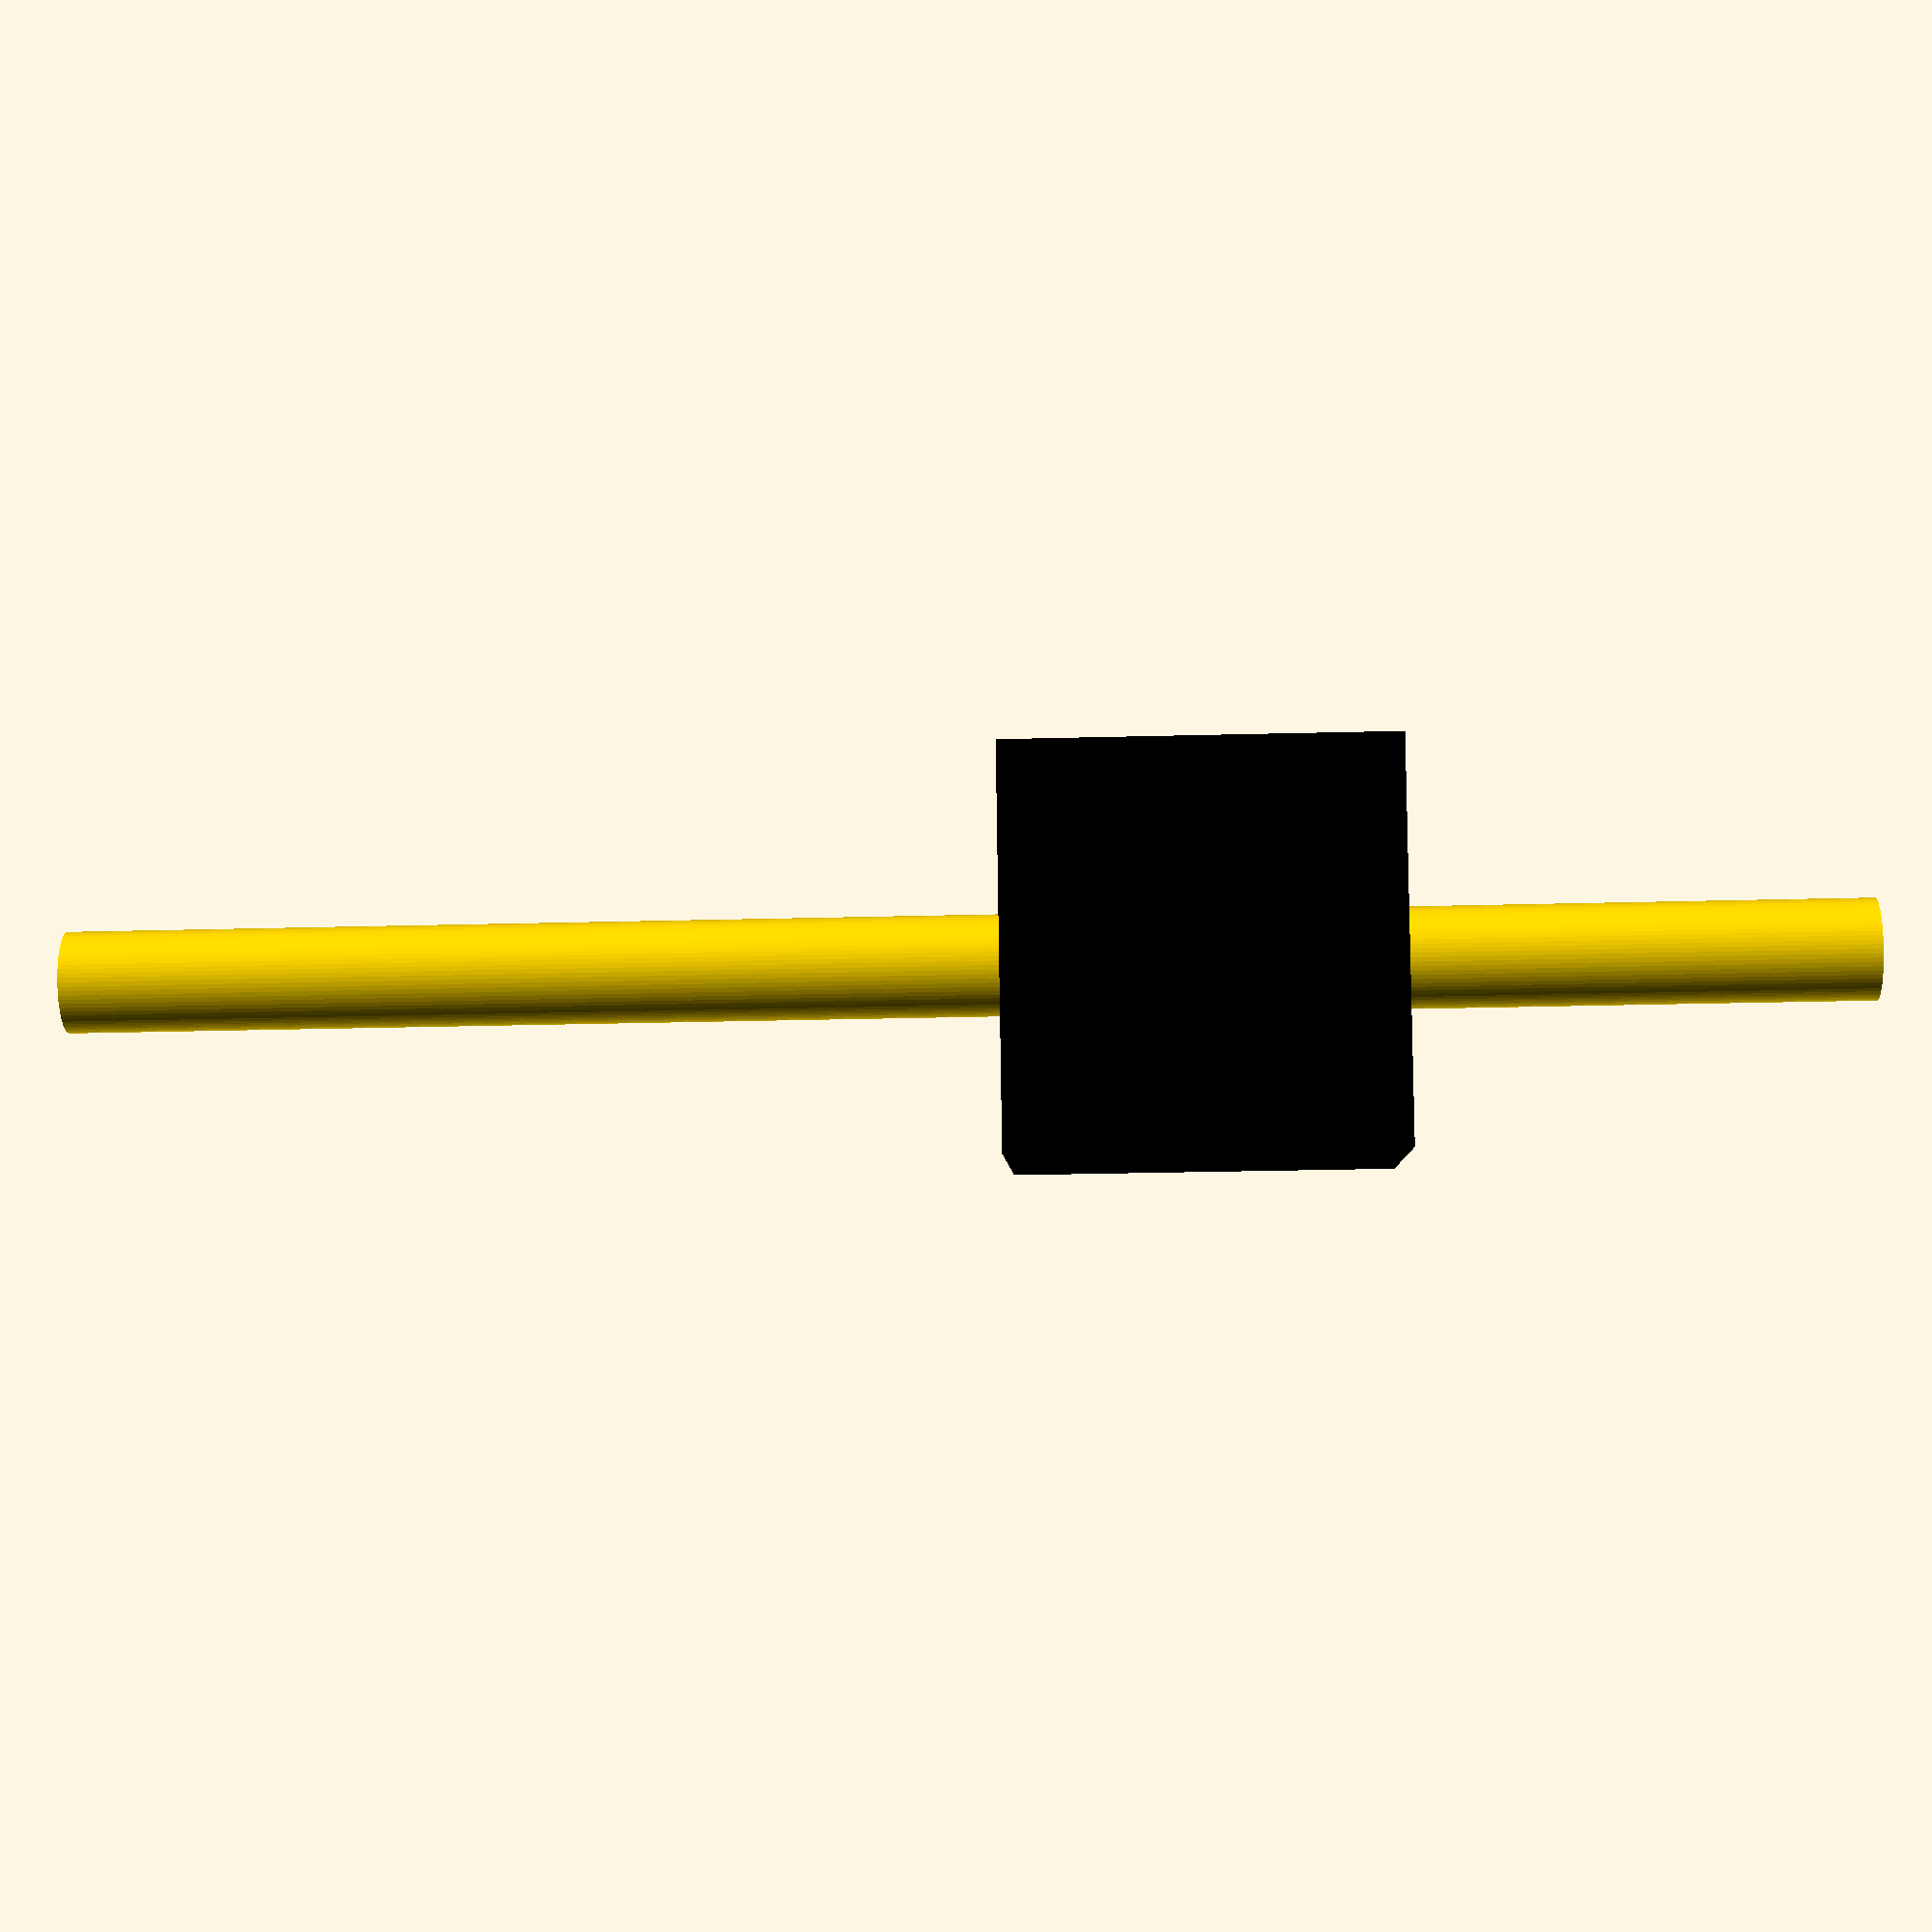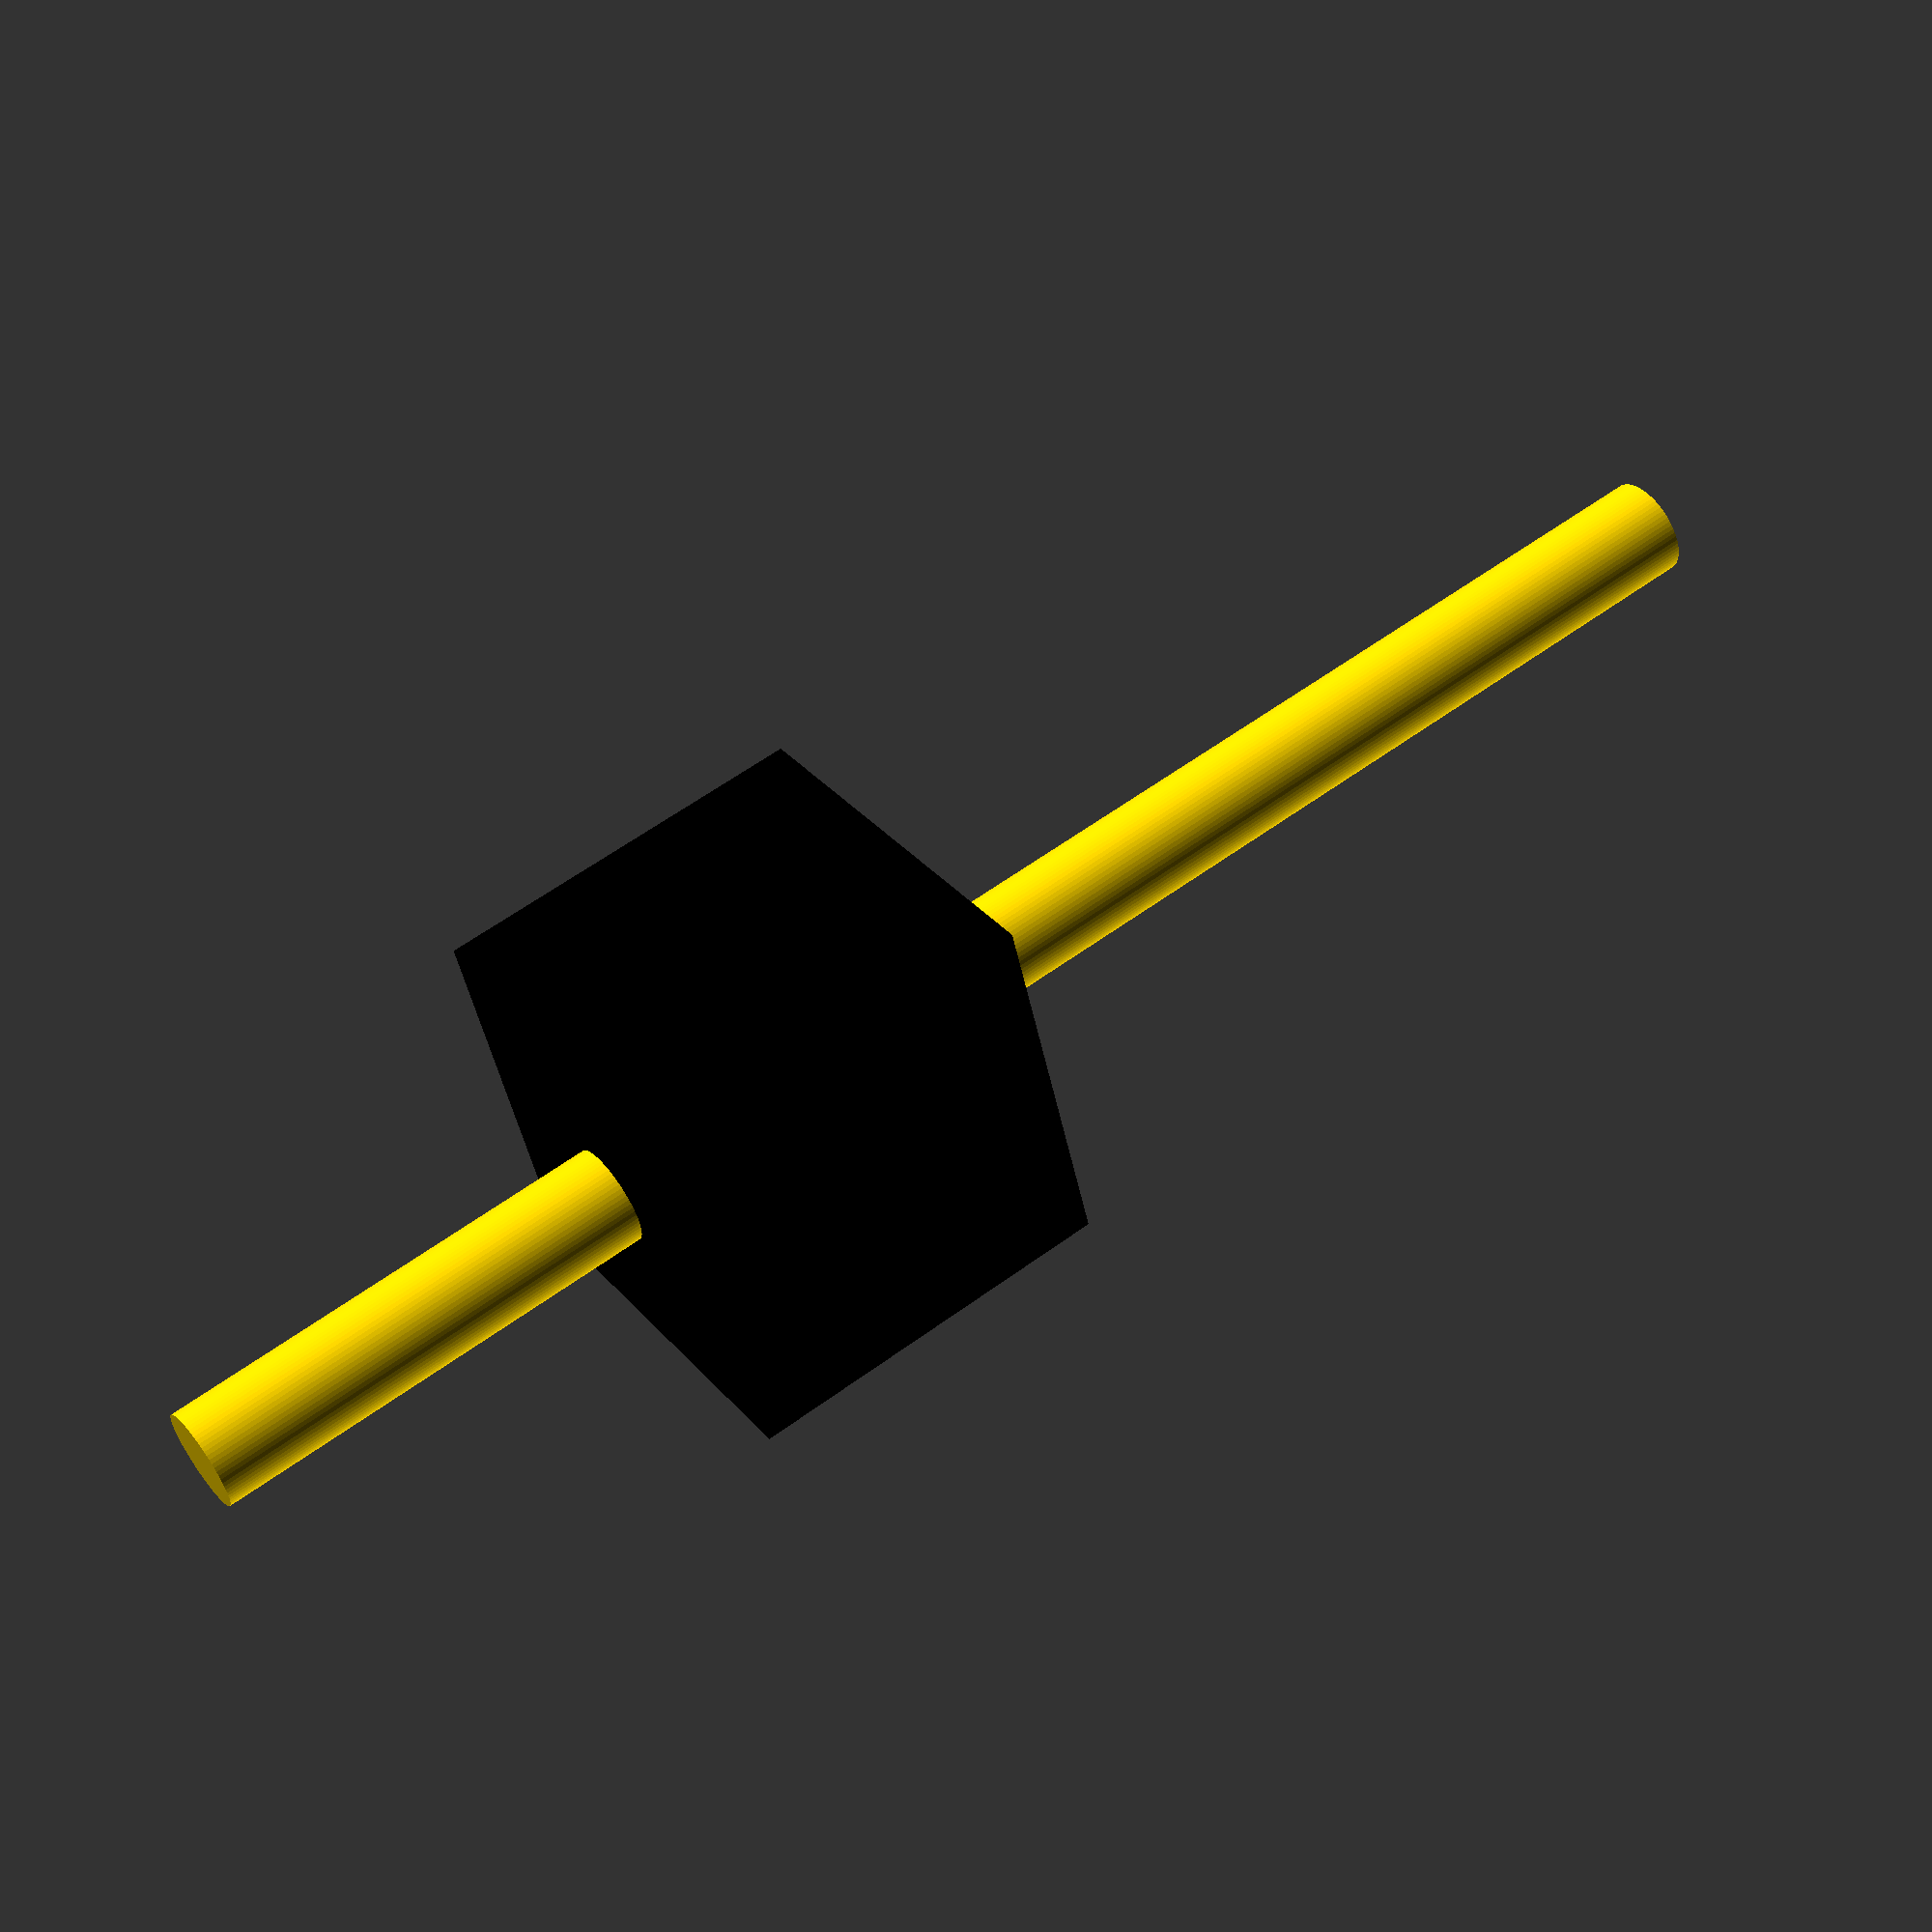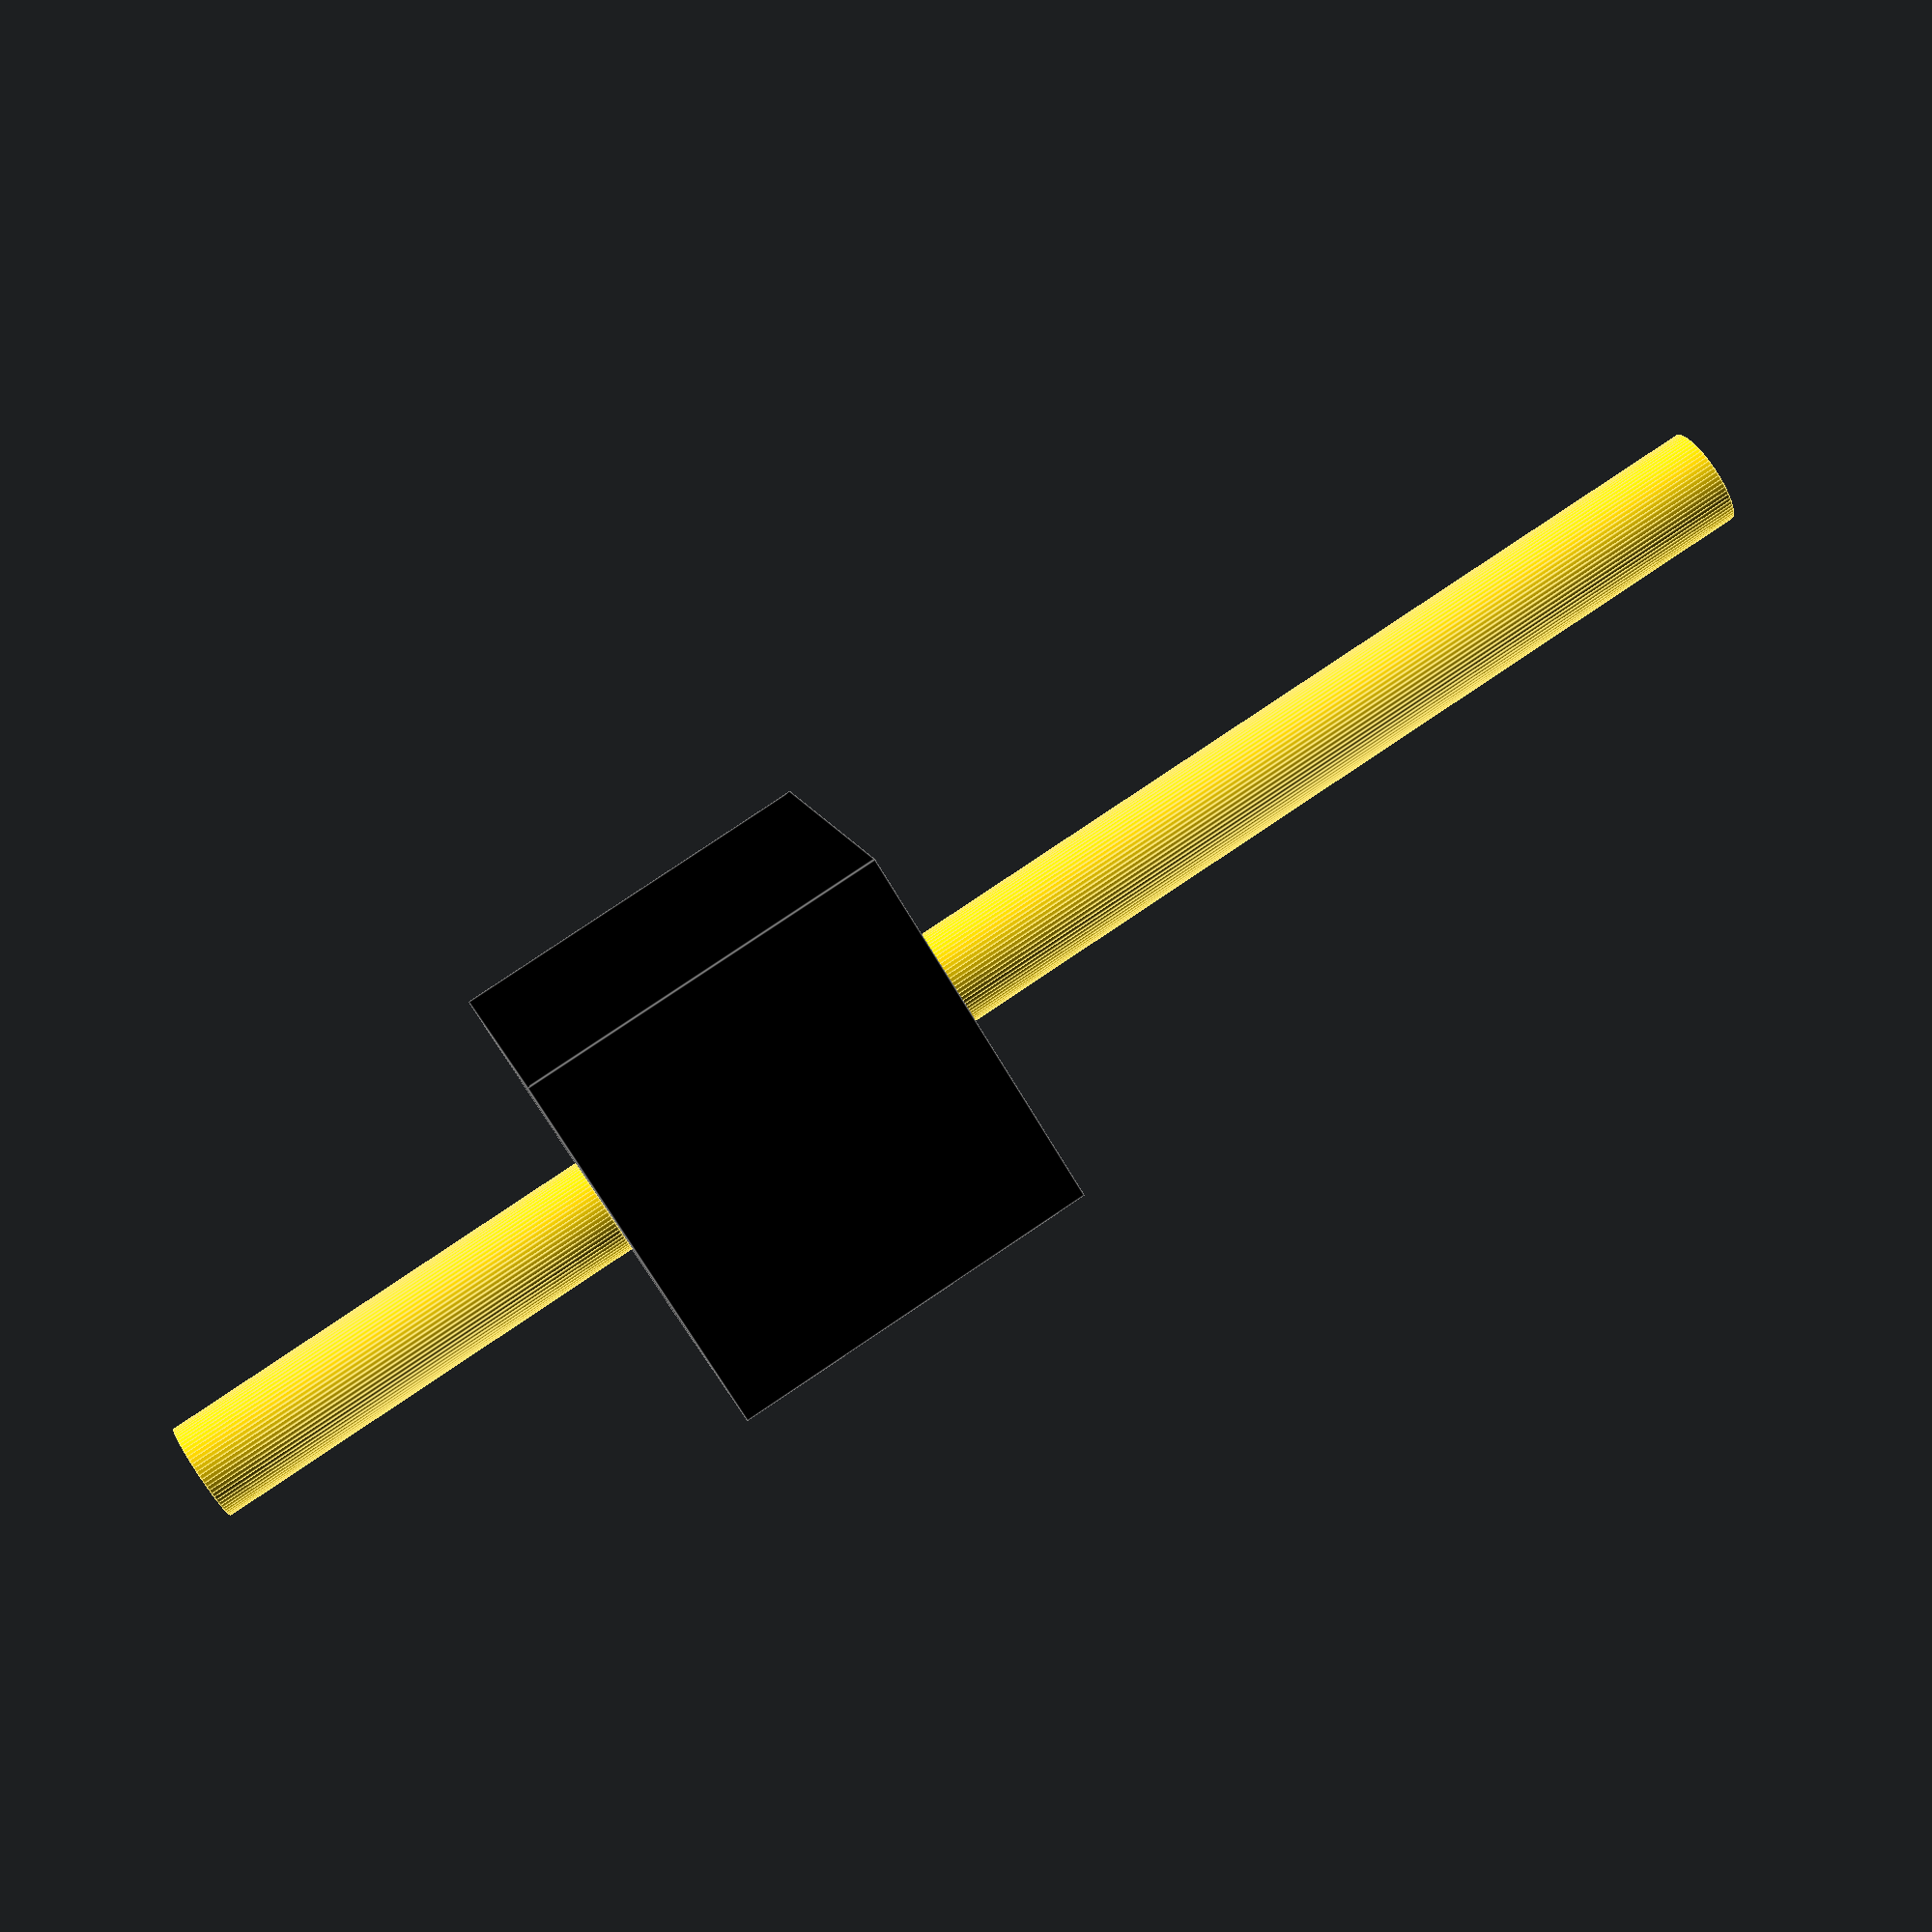
<openscad>
$fn = 72;

pin_header();

module straight_pin()
{
    union()
    {
        // Plastic
        color("black")
        translate([0,0,1.25])
        cube([2.54, 2.54, 2.5], center=true);
        
        // Connection Pin
        color("gold")
        translate([0,0,2.5])
        cylinder(d=.65, h=6);
        
        // Soldering pin
        color("gold")
        translate([0,0,-3])
        cylinder(d=.65, h=3);
    }
}

module pin_header(rows=1, columns=1)
{
    translate([-(columns - 1) * 1.27, -(rows - 1) * 1.27,0])
    for (r = [0:(rows-1)])
    {
        for (c = [0:(columns-1)])
        {
            translate([c*2.54,r*2.54,0])
            straight_pin();
        }
    }
}

</openscad>
<views>
elev=206.4 azim=201.0 roll=87.6 proj=p view=wireframe
elev=301.7 azim=19.0 roll=232.8 proj=p view=solid
elev=99.6 azim=64.9 roll=303.9 proj=p view=edges
</views>
